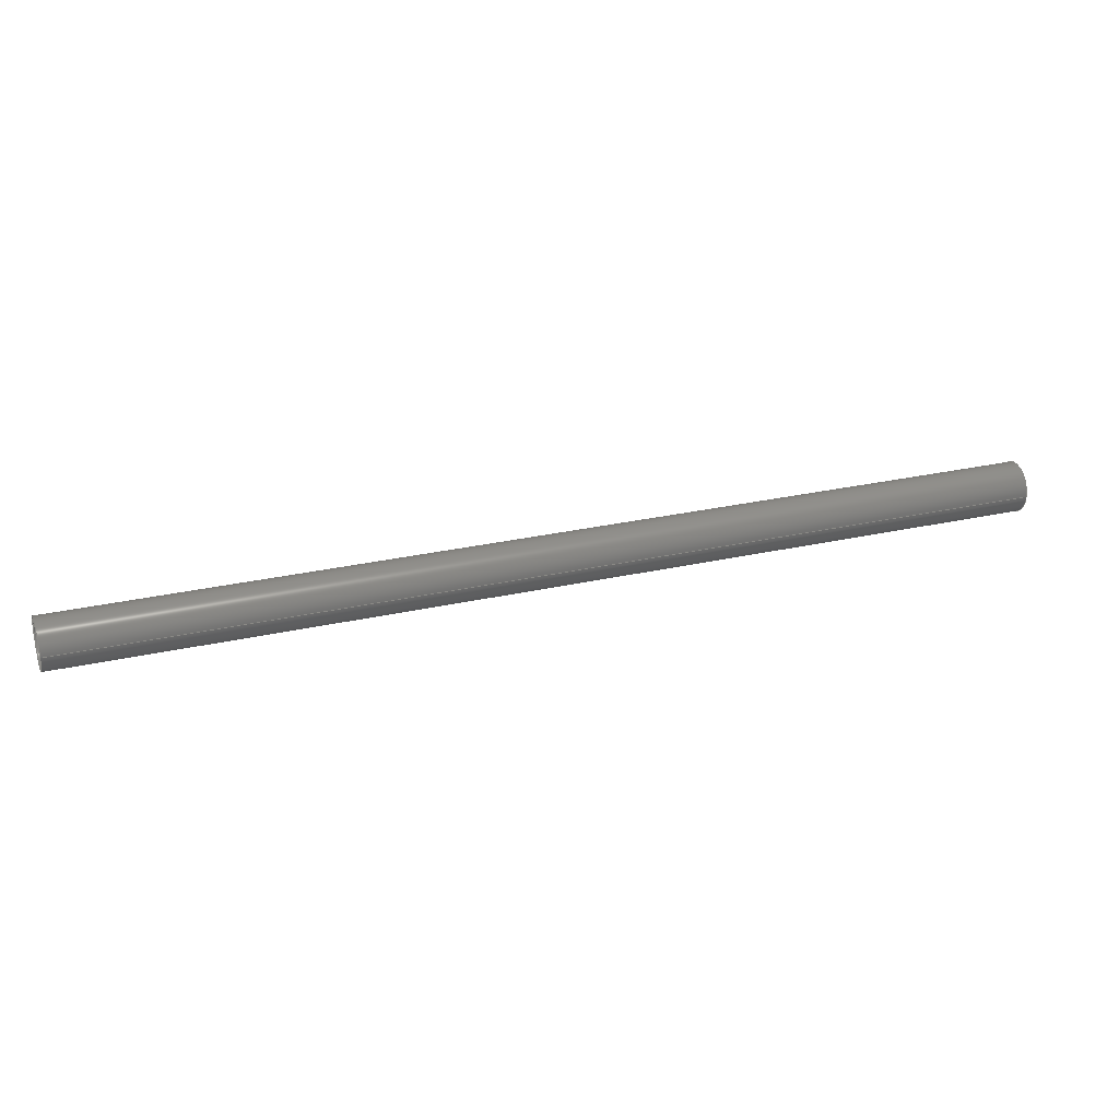
<metadata>
{"format":"iges","ext":"igs","renderer":"f3d","projection":"perspective","resolution":1024,"background":"white","views":[{"elev":28.1,"azim":123.4,"up":"+Z"}]}
</metadata>
<code>
 PTC IGES file: yxzhc-tangan-d50_2_1_cpy_2igs
1H,,1H;,20HYXZHC-TANGAN-D50_2_1,30Hyxzhc-tangan-d50_2_1_cpy_2igs,
49HPro/ENGINEER by Parametric Technology Corporation,7H2008070,32,38,7,
38,15,20HYXZHC-TANGAN-D50_2_1,1,2,2HMM,32768,0.5,15H2.014e+07,
0.0968,968.1,8Hpizibing,7HUnknown,10,0,15H2.014e+07;
     314       1       1       1       0       0       0       001000200
     314       0       4       1       0                   COLOR       1
     314       2       1       1       0       0       0       001000200
     314       0       1       1       0                   COLOR       2
     314       3       1       1       0       0       0       001000200
     314       0       1       1       0                   COLOR       3
     314       4       1       1       0       0       0       001000200
     314       0       1       1       0                   COLOR       4
     314       5       1       1       0       0       0       001000200
     314       0       8       1       0                   COLOR       5
     314       6       1       1       0       0       0       001000200
     314       0       8       1       0                   COLOR       6
     314       7       1       1       0       0       0       001000200
     314       0       5       1       0                   COLOR       7
     314       8       1       1       0       0       0       001000200
     314       0       8       1       0                   COLOR       8
     124       9       1       1       0       0       0       001000000
     124       0       0       3       0                   XFORM       1
     100      12       1       1       0       0      17       001010000
     100       0       0       1       0                     ARC       1
     124      13       1       1       0       0       0       001000000
     124       0       0       3       0                   XFORM       2
     100      16       1       1       0       0      21       001010000
     100       0       0       1       0                     ARC       2
     124      17       1       1       0       0       0       001000000
     124       0       0       3       0                   XFORM       3
     100      20       1       1       0       0      25       001010000
     100       0       0       1       0                     ARC       3
     124      21       1       1       0       0       0       001000000
     124       0       0       3       0                   XFORM       4
     100      24       1       1       0       0      29       001010000
     100       0       0       1       0                     ARC       4
     110      25       1       1       0       0       0       001010000
     110       0       0       2       0                    LINE       1
     110      27       1       1       0       0       0       001010000
     110       0       0       2       0                    LINE       2
     124      29       1       1       0       0       0       001000000
     124       0       0       3       0                   XFORM       5
     100      32       1       1       0       0      37       001010000
     100       0       0       1       0                     ARC       5
     124      33       1       1       0       0       0       001000000
     124       0       0       3       0                   XFORM       6
     100      36       1       1       0       0      41       001010000
     100       0       0       1       0                     ARC       6
     124      37       1       1       0       0       0       001000000
     124       0       0       3       0                   XFORM       7
     100      40       1       1       0       0      45       001010000
     100       0       0       1       0                     ARC       7
     124      41       1       1       0       0       0       001000000
     124       0       0       3       0                   XFORM       8
     100      44       1       1       0       0      49       001010000
     100       0       0       1       0                     ARC       8
     110      45       1       1       0       0       0       001010000
     110       0       0       2       0                    LINE       3
     110      47       1       1       0       0       0       001010000
     110       0       0       2       0                    LINE       4
     128      49       1       1       0       0       0       001010000
     128       0       0       9       0                  SPLSRF       1
     124      58       1       1       0       0       0       001000000
     124       0       0       3       0                   XFORM       9
     100      61       1       1       0       0      59       001010000
     100       0       0       1       0                     ARC       9
     124      62       1       1       0       0       0       001000000
     124       0       0       3       0                   XFORM      10
     100      65       1       1       0       0      63       001010000
     100       0       0       1       0                     ARC      10
     102      66       1       1       0       0       0       001010000
     102       0       0       1       0                  CCURVE       1
     126      67       1       1       0       0       0       001010500
     126       0       0      16       0                B_SPLINE       1
     126      83       1       1       0       0       0       001010500
     126       0       0      16       0                B_SPLINE       2
     102      99       1       1       0       0       0       001010500
     102       0       0       1       0                  CCURVE       2
     142     100       1       1       0       0       0       001010500
     142       0       0       1       0                  UV_BND       1
     102     101       1       1       0       0       0       001010000
     102       0       0       1       0                  CCURVE       3
     126     102       1       1       0       0       0       001010500
     126       0       0      16       0                B_SPLINE       3
     126     118       1       1       0       0       0       001010500
     126       0       0      16       0                B_SPLINE       4
     102     134       1       1       0       0       0       001010500
     102       0       0       1       0                  CCURVE       4
     142     135       1       1       0       0       0       001010500
     142       0       0       1       0                  UV_BND       2
     144     136       1       1       0       0       0       000000000
     144       0       0       1       0                 TRM_SRF       1
     110     137       1       1       0       0       0       001010000
     110       0       0       2       0                    LINE       5
     110     139       1       1       0       0       0       001010000
     110       0       0       2       0                    LINE       6
     120     141       1       1       0       0       0       001010000
     120       0       0       1       0                    SREV       1
     110     142       1       1       0       0       0       001010000
     110       0       0       2       0                    LINE       7
     102     144       1       1       0       0       0       001010000
     102       0       0       1       0                  CCURVE       5
     110     145       1       1       0       0       0       001010500
     110       0       0       2       0                    LINE       8
     110     147       1       1       0       0       0       001010500
     110       0       0       2       0                    LINE       9
     110     149       1       1       0       0       0       001010500
     110       0       0       1       0                    LINE      10
     110     150       1       1       0       0       0       001010500
     110       0       0       2       0                    LINE      11
     102     152       1       1       0       0       0       001010500
     102       0       0       1       0                  CCURVE       6
     142     153       1       1       0       0       0       001010500
     142       0       0       1       0                  UV_BND       3
     144     154       1       1       0       0       0       000000000
     144       0       0       1       0                 TRM_SRF       2
     110     155       1       1       0       0       0       001010000
     110       0       0       2       0                    LINE      12
     110     157       1       1       0       0       0       001010000
     110       0       0       2       0                    LINE      13
     120     159       1       1       0       0       0       001010000
     120       0       0       1       0                    SREV       2
     110     160       1       1       0       0       0       001010000
     110       0       0       2       0                    LINE      14
     102     162       1       1       0       0       0       001010000
     102       0       0       1       0                  CCURVE       7
     110     163       1       1       0       0       0       001010500
     110       0       0       2       0                    LINE      15
     110     165       1       1       0       0       0       001010500
     110       0       0       2       0                    LINE      16
     110     167       1       1       0       0       0       001010500
     110       0       0       1       0                    LINE      17
     110     168       1       1       0       0       0       001010500
     110       0       0       2       0                    LINE      18
     102     170       1       1       0       0       0       001010500
     102       0       0       1       0                  CCURVE       8
     142     171       1       1       0       0       0       001010500
     142       0       0       1       0                  UV_BND       4
     144     172       1       1       0       0       0       000000000
     144       0       0       1       0                 TRM_SRF       3
     128     173       1       1       0       0       0       001010000
     128       0       0       9       0                  SPLSRF       2
     102     182       1       1       0       0       0       001010000
     102       0       0       1       0                  CCURVE       9
     126     183       1       1       0       0       0       001010500
     126       0       0      16       0                B_SPLINE       5
     126     199       1       1       0       0       0       001010500
     126       0       0      15       0                B_SPLINE       6
     102     214       1       1       0       0       0       001010500
     102       0       0       1       0                  CCURVE      10
     142     215       1       1       0       0       0       001010500
     142       0       0       1       0                  UV_BND       5
     102     216       1       1       0       0       0       001010000
     102       0       0       1       0                  CCURVE      11
     126     217       1       1       0       0       0       001010500
     126       0       0      16       0                B_SPLINE       7
     126     233       1       1       0       0       0       001010500
     126       0       0      15       0                B_SPLINE       8
     102     248       1       1       0       0       0       001010500
     102       0       0       1       0                  CCURVE      12
     142     249       1       1       0       0       0       001010500
     142       0       0       1       0                  UV_BND       6
     144     250       1       1       0       0       0       000000000
     144       0       0       1       0                 TRM_SRF       4
     110     251       1       1       0       0       0       001010000
     110       0       0       2       0                    LINE      19
     110     253       1       1       0       0       0       001010000
     110       0       0       2       0                    LINE      20
     120     255       1       1       0       0       0       001010000
     120       0       0       1       0                    SREV       3
     110     256       1       1       0       0       0       001010000
     110       0       0       2       0                    LINE      21
     124     258       1       1       0       0       0       001000000
     124       0       0       3       0                   XFORM      11
     100     261       1       1       0       0     169       001010000
     100       0       0       1       0                     ARC      11
     102     262       1       1       0       0       0       001010000
     102       0       0       1       0                  CCURVE      13
     110     263       1       1       0       0       0       001010500
     110       0       0       1       0                    LINE      22
     110     264       1       1       0       0       0       001010500
     110       0       0       2       0                    LINE      23
     110     266       1       1       0       0       0       001010500
     110       0       0       2       0                    LINE      24
     110     268       1       1       0       0       0       001010500
     110       0       0       2       0                    LINE      25
     102     270       1       1       0       0       0       001010500
     102       0       0       1       0                  CCURVE      14
     142     271       1       1       0       0       0       001010500
     142       0       0       1       0                  UV_BND       7
     144     272       1       1       0       0       0       000000000
     144       0       0       1       0                 TRM_SRF       5
     110     273       1       1       0       0       0       001010000
     110       0       0       2       0                    LINE      26
     110     275       1       1       0       0       0       001010000
     110       0       0       2       0                    LINE      27
     120     277       1       1       0       0       0       001010000
     120       0       0       1       0                    SREV       4
     110     278       1       1       0       0       0       001010000
     110       0       0       2       0                    LINE      28
     124     280       1       1       0       0       0       001000000
     124       0       0       3       0                   XFORM      12
     100     283       1       1       0       0     197       001010000
     100       0       0       1       0                     ARC      12
     102     284       1       1       0       0       0       001010000
     102       0       0       1       0                  CCURVE      15
     110     285       1       1       0       0       0       001010500
     110       0       0       1       0                    LINE      29
     110     286       1       1       0       0       0       001010500
     110       0       0       2       0                    LINE      30
     110     288       1       1       0       0       0       001010500
     110       0       0       2       0                    LINE      31
     110     290       1       1       0       0       0       001010500
     110       0       0       2       0                    LINE      32
     102     292       1       1       0       0       0       001010500
     102       0       0       1       0                  CCURVE      16
     142     293       1       1       0       0       0       001010500
     142       0       0       1       0                  UV_BND       8
     144     294       1       1       0       0       0       000000000
     144       0       0       1       0                 TRM_SRF       6
314,1.1D0,1.2D0,1D2;                                                   1
314,1.1D1,1.1D1,1.1D1;                                                 3
314,3.92D1,1.2D0,1.2D0;                                                5
314,4.1D1,0D0,2.2D1;                                                   7
314,8.784D1,9.49D1,1D2;                                                9
314,9.6D1,9.6D1,9.6D1;                                                11
314,9.8D1,6.27D1,0D0;                                                 13
314,1D2,1D2,9.49D1;                                                   15
124,-6.112D-1,0D0,-7.915D-1,-8.513D2,      17
-7.915D-1,0D0,6.112D-1,1.466D3,0D0,        17
1D0,0D0,5.38D2;                                                       17
100,0D0,0D0,0D0,2.5D1,0D0,-2.5D1,0D0;                                 19
124,6.112D-1,0D0,-7.915D-1,-8.513D2,       21
7.915D-1,0D0,6.112D-1,1.466D3,0D0,         21
-1D0,0D0,5.38D2;                                                      21
100,0D0,0D0,0D0,2.5D1,0D0,-2.5D1,0D0;                                 23
124,6.112D-1,0D0,-7.915D-1,-8.513D2,       25
7.915D-1,0D0,6.112D-1,1.466D3,0D0,         25
-1D0,0D0,5.38D2;                                                      25
100,0D0,0D0,0D0,2.25D1,0D0,-2.25D1,0D0;                               27
124,-6.112D-1,0D0,-7.915D-1,-8.513D2,      29
-7.915D-1,0D0,6.112D-1,1.466D3,0D0,        29
1D0,0D0,5.38D2;                                                       29
100,0D0,0D0,0D0,2.25D1,0D0,-2.25D1,0D0;                               31
110,-7.179D1,8.96D2,5.38D2,-8.36D2,      33
1.486D3,5.38D2;                                              33
110,-1.023D2,8.564D2,5.38D2,-8.665D2,      35
1.447D3,5.38D2;                                              35
124,6.112D-1,0D0,7.915D-1,-8.707D1,        37
7.915D-1,0D0,-6.112D-1,8.762D2,0D0,        37
1D0,0D0,5.38D2;                                                       37
100,0D0,0D0,0D0,2.5D1,0D0,-2.5D1,0D0;                                 39
124,-6.112D-1,0D0,7.915D-1,-8.707D1,       41
-7.915D-1,0D0,-6.112D-1,8.762D2,0D0,       41
-1D0,0D0,5.38D2;                                                      41
100,0D0,0D0,0D0,2.5D1,0D0,-2.5D1,0D0;                                 43
124,6.112D-1,0D0,-7.915D-1,-8.707D1,       45
7.915D-1,0D0,6.112D-1,8.762D2,0D0,         45
-1D0,0D0,5.38D2;                                                      45
100,0D0,0D0,0D0,2.25D1,0D0,-2.25D1,0D0;                               47
124,-6.112D-1,0D0,-7.915D-1,-8.707D1,      49
-7.915D-1,0D0,6.112D-1,8.762D2,0D0,        49
1D0,0D0,5.38D2;                                                       49
100,0D0,0D0,0D0,2.25D1,0D0,-2.25D1,0D0;                               51
110,-7.331D1,8.94D2,5.38D2,-8.375D2,      53
1.484D3,5.38D2;                                              53
110,-1.008D2,8.584D2,5.38D2,-8.65D2,      55
1.449D3,5.38D2;                                              55
128,1,1,1,1,0,0,1,0,0,-2.616D1,-2.616D1,            57
2.616D1,2.616D1,-2.616D1,                  57
-2.616D1,2.616D1,2.616D1,1D0,1D0,1D0,      57
1D0,-8.353D2,1.487D3,5.642D2,              57
-8.672D2,1.446D3,5.642D2,                  57
-8.353D2,1.487D3,5.118D2,                  57
-8.672D2,1.446D3,5.118D2,                  57
-2.616D1,2.616D1,-2.616D1,                 57
2.616D1;                                                     57
124,6.112D-1,0D0,7.915D-1,-8.513D2,        59
7.915D-1,0D0,-6.112D-1,1.466D3,0D0,        59
1D0,0D0,5.38D2;                                                       59
100,0D0,0D0,0D0,2.5D1,0D0,-2.5D1,0D0;                                 61
124,-6.112D-1,0D0,7.915D-1,-8.513D2,       63
-7.915D-1,0D0,-6.112D-1,1.466D3,0D0,       63
-1D0,0D0,5.38D2;                                                      63
100,0D0,0D0,0D0,2.5D1,0D0,-2.5D1,0D0;                                 65
102,2,61,65;                                                          67
126,14,3,0,0,1,0,0D0,0D0,0D0,0D0,8.385D-2,                   69
1.681D-1,2.522D-1,3.354D-1,                69
4.184D-1,5.012D-1,5.841D-1,                69
6.671D-1,7.498D-1,8.33D-1,                69
9.165D-1,1D0,1D0,1D0,1D0,1D0,1D0,1D0,1D0,1D0,1D0,1D0,        69
1D0,1D0,1D0,1D0,1D0,1D0,1D0,1D0,-2.5D1,-2.381D-14,0D0,       69
-2.501D1,-2.197D0,0D0,-2.441D1,            69
-6.596D0,0D0,-2.185D1,-1.274D1,0D0,        69
-1.777D1,-1.799D1,0D0,-1.25D1,            69
-2.198D1,0D0,-6.414D0,-2.446D1,0D0,        69
1.012D-1,-2.528D1,0D0,6.608D0,             69
-2.441D1,0D0,1.267D1,-2.188D1,0D0,         69
1.788D1,-1.788D1,0D0,2.189D1,              69
-1.266D1,0D0,2.442D1,-6.559D0,0D0,         69
2.501D1,-2.189D0,0D0,2.5D1,2.382D-14,      69
0D0,0D0,1D0,0D0,0D0,1D0;                                              69
126,14,3,0,0,1,0,0D0,0D0,0D0,0D0,8.385D-2,                   71
1.681D-1,2.522D-1,3.354D-1,                71
4.184D-1,5.012D-1,5.841D-1,                71
6.671D-1,7.498D-1,8.33D-1,                71
9.165D-1,1D0,1D0,1D0,1D0,1D0,1D0,1D0,1D0,1D0,1D0,1D0,        71
1D0,1D0,1D0,1D0,1D0,1D0,1D0,1D0,2.5D1,2.382D-14,0D0,         71
2.501D1,2.197D0,0D0,2.441D1,               71
6.596D0,0D0,2.185D1,1.274D1,0D0,           71
1.777D1,1.799D1,0D0,1.25D1,               71
2.198D1,0D0,6.414D0,2.446D1,0D0,           71
-1.012D-1,2.528D1,0D0,-6.608D0,            71
2.441D1,0D0,-1.267D1,2.188D1,0D0,          71
-1.788D1,1.788D1,0D0,-2.189D1,             71
1.266D1,0D0,-2.442D1,6.559D0,0D0,          71
-2.501D1,2.189D0,0D0,-2.5D1,                        71
-2.381D-14,0D0,0D0,1D0,0D0,0D0,1D0;                          71
102,2,69,71;                                                          73
142,0,57,73,67,1;                                                     75
102,2,27,31;                                                          77
126,14,3,0,0,1,0,0D0,0D0,0D0,0D0,8.385D-2,                   79
1.681D-1,2.522D-1,3.354D-1,                79
4.184D-1,5.012D-1,5.841D-1,                79
6.671D-1,7.498D-1,8.33D-1,                79
9.165D-1,1D0,1D0,1D0,1D0,1D0,1D0,1D0,1D0,1D0,1D0,1D0,        79
1D0,1D0,1D0,1D0,1D0,1D0,1D0,1D0,-2.25D1,-1.281D-14,0D0,      79
-2.251D1,1.977D0,0D0,-2.197D1,             79
5.936D0,0D0,-1.966D1,1.147D1,0D0,          79
-1.6D1,1.619D1,0D0,-1.125D1,             79
1.978D1,0D0,-5.772D0,2.201D1,0D0,          79
9.109D-2,2.276D1,0D0,5.947D0,              79
2.196D1,0D0,1.14D1,1.969D1,0D0,           79
1.609D1,1.609D1,0D0,1.97D1,               79
1.14D1,0D0,2.198D1,5.903D0,0D0,           79
2.251D1,1.97D0,0D0,2.25D1,                         79
-1.483D-14,0D0,0D0,1D0,0D0,0D0,1D0;                          79
126,14,3,0,0,1,0,0D0,0D0,0D0,0D0,8.385D-2,                   81
1.681D-1,2.522D-1,3.354D-1,                81
4.184D-1,5.012D-1,5.841D-1,                81
6.671D-1,7.498D-1,8.33D-1,                81
9.165D-1,1D0,1D0,1D0,1D0,1D0,1D0,1D0,1D0,1D0,1D0,1D0,        81
1D0,1D0,1D0,1D0,1D0,1D0,1D0,1D0,2.25D1,-1.483D-14,0D0,       81
2.251D1,-1.977D0,0D0,2.197D1,              81
-5.936D0,0D0,1.966D1,-1.147D1,0D0,         81
1.6D1,-1.619D1,0D0,1.125D1,              81
-1.978D1,0D0,5.772D0,-2.201D1,0D0,         81
-9.109D-2,-2.276D1,0D0,-5.947D0,           81
-2.196D1,0D0,-1.14D1,-1.969D1,0D0,        81
-1.609D1,-1.609D1,0D0,-1.97D1,            81
-1.14D1,0D0,-2.198D1,-5.903D0,0D0,        81
-2.251D1,-1.97D0,0D0,-2.25D1,                      81
-1.281D-14,0D0,0D0,1D0,0D0,0D0,1D0;                          81
102,2,79,81;                                                          83
142,0,57,83,77,1;                                                     85
144,57,1,1,75,85;                                                     87
110,-8.513D2,1.466D3,5.38D2,-8.505D2,      89
1.466D3,5.38D2;                                              89
110,-8.513D2,1.498D3,5.38D2,-5.65D1,      91
8.842D2,5.38D2;                                              91
120,89,91,-6.283D-2,3.204D0;                        93
110,-8.36D2,1.486D3,5.38D2,-7.179D1,      95
8.96D2,5.38D2;                                              95
102,4,35,19,95,39;                                                    97
110,9.808D-1,3.142D0,0D0,1.923D-2,         99
3.142D0,0D0;                                                 99
110,1.923D-2,3.142D0,0D0,1.923D-2,        101
0D0,0D0;                                                             101
110,1.923D-2,0D0,0D0,9.808D-1,0D0,0D0;             103
110,9.808D-1,0D0,0D0,9.808D-1,                     105
3.142D0,0D0;                                                105
102,4,99,101,103,105;                                                107
142,0,93,107,97,1;                                                   109
144,93,1,0,109;                                                      111
110,-8.513D2,1.466D3,5.38D2,-8.505D2,     113
1.466D3,5.38D2;                                             113
110,-8.818D2,1.458D3,5.38D2,-8.706D1,     115
8.446D2,5.38D2;                                             115
120,113,115,-6.283D-2,3.204D0;                     117
110,-8.665D2,1.447D3,5.38D2,-1.023D2,     119
8.564D2,5.38D2;                                             119
102,4,33,23,119,43;                                                  121
110,9.808D-1,3.142D0,0D0,1.923D-2,        123
3.142D0,0D0;                                                123
110,1.923D-2,3.142D0,0D0,1.923D-2,        125
0D0,0D0;                                                             125
110,1.923D-2,0D0,0D0,9.808D-1,0D0,0D0;             127
110,9.808D-1,0D0,0D0,9.808D-1,                     129
3.142D0,0D0;                                                129
102,4,123,125,127,129;                                               131
142,0,117,131,121,1;                                                 133
144,117,1,0,133;                                                     135
128,1,1,1,1,0,0,1,0,0,-2.616D1,-2.616D1,           137
2.616D1,2.616D1,-2.616D1,                 137
-2.616D1,2.616D1,2.616D1,1D0,1D0,1D0,     137
1D0,-7.108D1,8.969D2,5.642D2,             137
-1.031D2,8.555D2,5.642D2,                 137
-7.108D1,8.969D2,5.118D2,                 137
-1.031D2,8.555D2,5.118D2,                 137
-2.616D1,2.616D1,-2.616D1,                137
2.616D1;                                                    137
102,2,39,43;                                                         139
126,14,3,0,0,1,0,0D0,0D0,0D0,0D0,8.355D-2,                  141
1.67D-1,2.502D-1,3.329D-1,               141
4.159D-1,4.988D-1,5.816D-1,               141
6.646D-1,7.478D-1,8.319D-1,               141
9.161D-1,1D0,1D0,1D0,1D0,1D0,1D0,1D0,1D0,1D0,1D0,1D0,       141
1D0,1D0,1D0,1D0,1D0,1D0,1D0,1D0,-2.5D1,0D0,0D0,                      141
-2.501D1,-2.189D0,0D0,-2.442D1,           141
-6.559D0,0D0,-2.189D1,-1.266D1,0D0,       141
-1.788D1,-1.788D1,0D0,-1.267D1,           141
-2.188D1,0D0,-6.608D0,-2.441D1,0D0,       141
-1.012D-1,-2.528D1,0D0,6.414D0,           141
-2.446D1,0D0,1.25D1,-2.198D1,0D0,        141
1.777D1,-1.799D1,0D0,2.185D1,             141
-1.274D1,0D0,2.441D1,-6.596D0,0D0,        141
2.501D1,-2.197D0,0D0,2.5D1,0D0,0D0,0D0,1D0,        141
0D0,0D0,1D0;                                                         141
126,14,3,0,0,1,0,0D0,0D0,0D0,0D0,8.355D-2,                  143
1.67D-1,2.502D-1,3.329D-1,               143
4.159D-1,4.988D-1,5.816D-1,               143
6.646D-1,7.478D-1,8.319D-1,               143
9.161D-1,1D0,1D0,1D0,1D0,1D0,1D0,1D0,1D0,1D0,1D0,1D0,       143
1D0,1D0,1D0,1D0,1D0,1D0,1D0,1D0,2.5D1,0D0,0D0,2.501D1,      143
2.189D0,0D0,2.442D1,6.559D0,0D0,          143
2.189D1,1.266D1,0D0,1.788D1,              143
1.788D1,0D0,1.267D1,2.188D1,0D0,          143
6.608D0,2.441D1,0D0,1.012D-1,             143
2.528D1,0D0,-6.414D0,2.446D1,0D0,         143
-1.25D1,2.198D1,0D0,-1.777D1,            143
1.799D1,0D0,-2.185D1,1.274D1,0D0,         143
-2.441D1,6.596D0,0D0,-2.501D1,            143
2.197D0,0D0,-2.5D1,0D0,0D0,0D0,1D0,0D0,0D0,1D0;             143
102,2,141,143;                                                       145
142,0,137,145,139,1;                                                 147
102,2,47,51;                                                         149
126,14,3,0,0,1,0,0D0,0D0,0D0,0D0,8.355D-2,                  151
1.67D-1,2.502D-1,3.329D-1,               151
4.159D-1,4.988D-1,5.816D-1,               151
6.646D-1,7.478D-1,8.319D-1,               151
9.161D-1,1D0,1D0,1D0,1D0,1D0,1D0,1D0,1D0,1D0,1D0,1D0,       151
1D0,1D0,1D0,1D0,1D0,1D0,1D0,1D0,-2.25D1,0D0,0D0,                     151
-2.251D1,1.97D0,0D0,-2.198D1,            151
5.903D0,0D0,-1.97D1,1.14D1,0D0,         151
-1.609D1,1.609D1,0D0,-1.14D1,            151
1.969D1,0D0,-5.947D0,2.196D1,0D0,         151
-9.109D-2,2.276D1,0D0,5.772D0,            151
2.201D1,0D0,1.125D1,1.978D1,0D0,          151
1.6D1,1.619D1,0D0,1.966D1,              151
1.147D1,0D0,2.197D1,5.936D0,0D0,          151
2.251D1,1.977D0,0D0,2.25D1,0D0,0D0,0D0,1D0,        151
0D0,0D0,1D0;                                                         151
126,14,3,0,0,1,0,0D0,0D0,0D0,0D0,8.355D-2,                  153
1.67D-1,2.502D-1,3.329D-1,               153
4.159D-1,4.988D-1,5.816D-1,               153
6.646D-1,7.478D-1,8.319D-1,               153
9.161D-1,1D0,1D0,1D0,1D0,1D0,1D0,1D0,1D0,1D0,1D0,1D0,       153
1D0,1D0,1D0,1D0,1D0,1D0,1D0,1D0,2.25D1,0D0,0D0,2.251D1,     153
-1.97D0,0D0,2.198D1,-5.903D0,0D0,        153
1.97D1,-1.14D1,0D0,1.609D1,             153
-1.609D1,0D0,1.14D1,-1.969D1,0D0,        153
5.947D0,-2.196D1,0D0,9.109D-2,            153
-2.276D1,0D0,-5.772D0,-2.201D1,0D0,       153
-1.125D1,-1.978D1,0D0,-1.6D1,           153
-1.619D1,0D0,-1.966D1,-1.147D1,0D0,       153
-2.197D1,-5.936D0,0D0,-2.251D1,           153
-1.977D0,0D0,-2.25D1,0D0,0D0,0D0,1D0,0D0,0D0,1D0;           153
102,2,151,153;                                                       155
142,0,137,155,149,1;                                                 157
144,137,1,1,147,157;                                                 159
110,-8.513D2,1.466D3,5.38D2,-8.505D2,     161
1.466D3,5.38D2;                                             161
110,-8.803D2,1.46D3,5.38D2,-8.553D1,     163
8.466D2,5.38D2;                                             163
120,161,163,-6.283D-2,3.204D0;                     165
110,-8.65D2,1.449D3,5.38D2,-1.008D2,     167
8.584D2,5.38D2;                                             167
124,-6.112D-1,0D0,7.915D-1,-8.707D1,      169
-7.915D-1,0D0,-6.112D-1,8.762D2,0D0,      169
-1D0,0D0,5.38D2;                                                     169
100,0D0,0D0,0D0,2.25D1,0D0,-2.25D1,0D0;                              171
102,4,167,171,53,27;                                                 173
110,1.923D-2,0D0,0D0,9.808D-1,0D0,0D0;             175
110,9.808D-1,0D0,0D0,9.808D-1,                     177
3.142D0,0D0;                                                177
110,9.808D-1,3.142D0,0D0,1.923D-2,        179
3.142D0,0D0;                                                179
110,1.923D-2,3.142D0,0D0,1.923D-2,        181
0D0,0D0;                                                             181
102,4,175,177,179,181;                                               183
142,0,165,183,173,1;                                                 185
144,165,1,0,185;                                                     187
110,-8.513D2,1.466D3,5.38D2,-8.505D2,     189
1.466D3,5.38D2;                                             189
110,-8.528D2,1.496D3,5.38D2,-5.803D1,     191
8.822D2,5.38D2;                                             191
120,189,191,-6.283D-2,3.204D0;                     193
110,-8.375D2,1.484D3,5.38D2,-7.331D1,     195
8.94D2,5.38D2;                                             195
124,6.112D-1,0D0,7.915D-1,-8.707D1,       197
7.915D-1,0D0,-6.112D-1,8.762D2,0D0,       197
1D0,0D0,5.38D2;                                                      197
100,0D0,0D0,0D0,2.25D1,0D0,-2.25D1,0D0;                              199
102,4,195,199,55,31;                                                 201
110,1.923D-2,0D0,0D0,9.808D-1,0D0,0D0;             203
110,9.808D-1,0D0,0D0,9.808D-1,                     205
3.142D0,0D0;                                                205
110,9.808D-1,3.142D0,0D0,1.923D-2,        207
3.142D0,0D0;                                                207
110,1.923D-2,3.142D0,0D0,1.923D-2,        209
0D0,0D0;                                                             209
102,4,203,205,207,209;                                               211
142,0,193,211,201,1;                                                 213
144,193,1,0,213;                                                     215
S      1G      4D    216P    294
</code>
